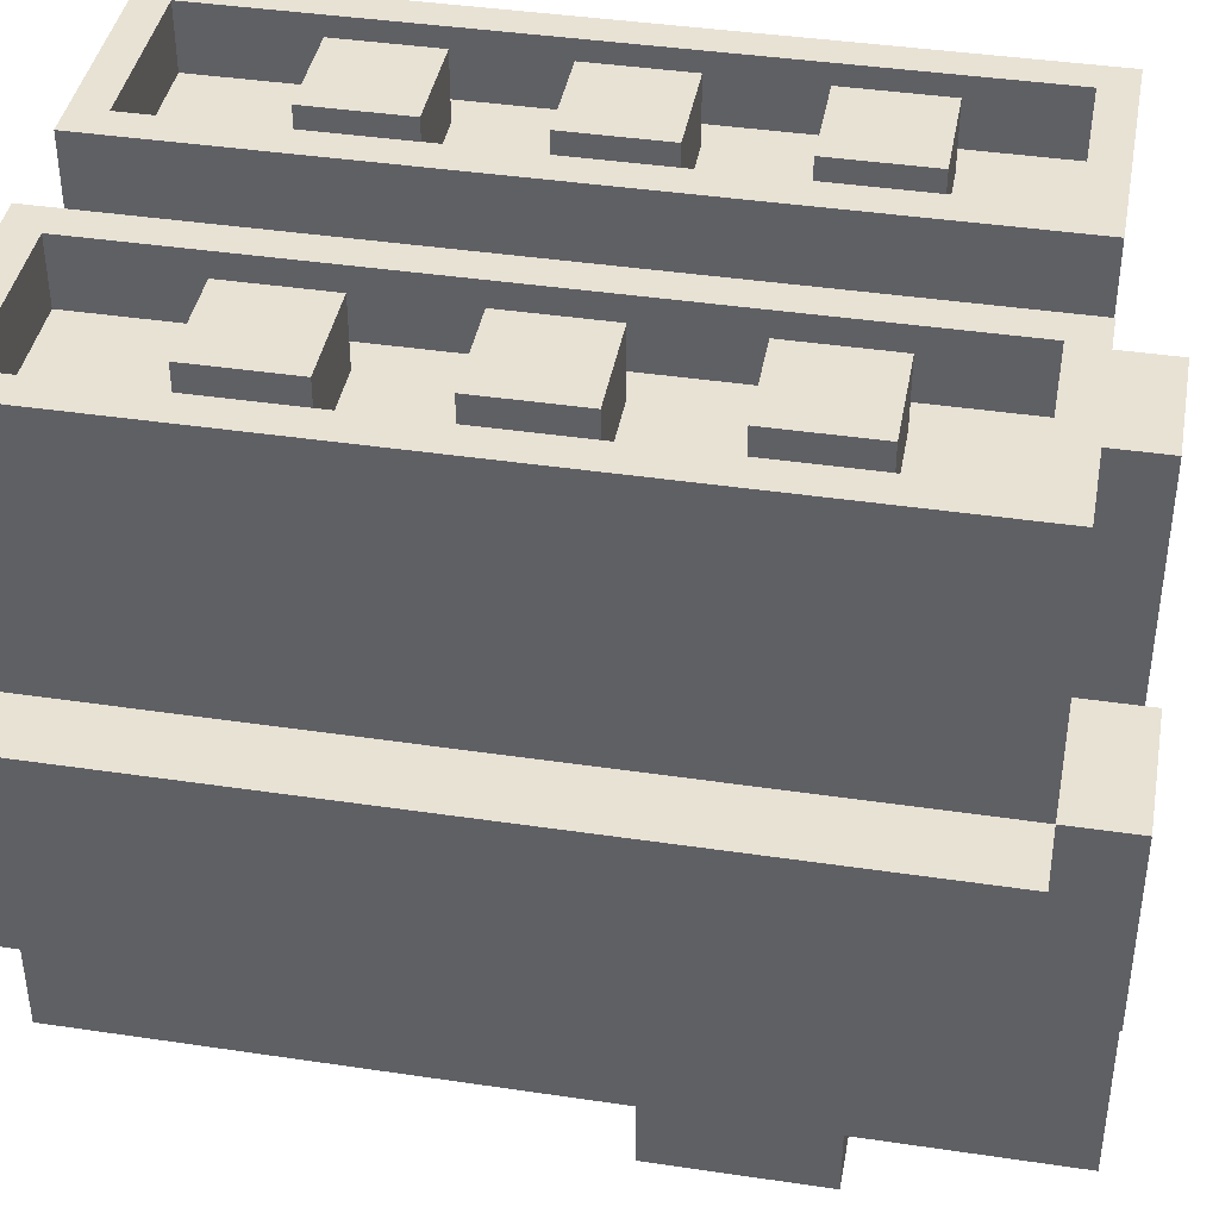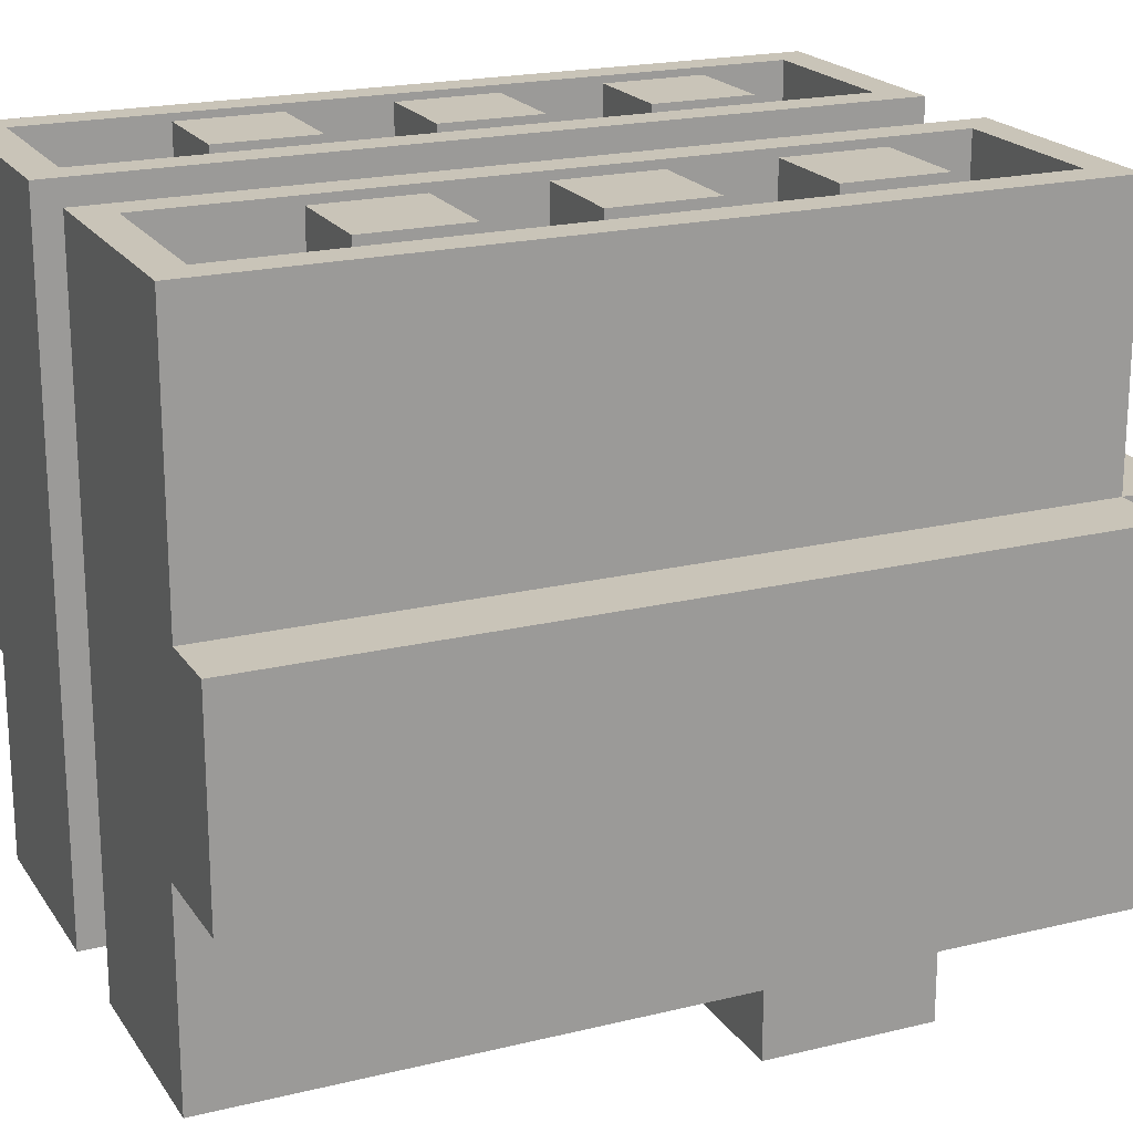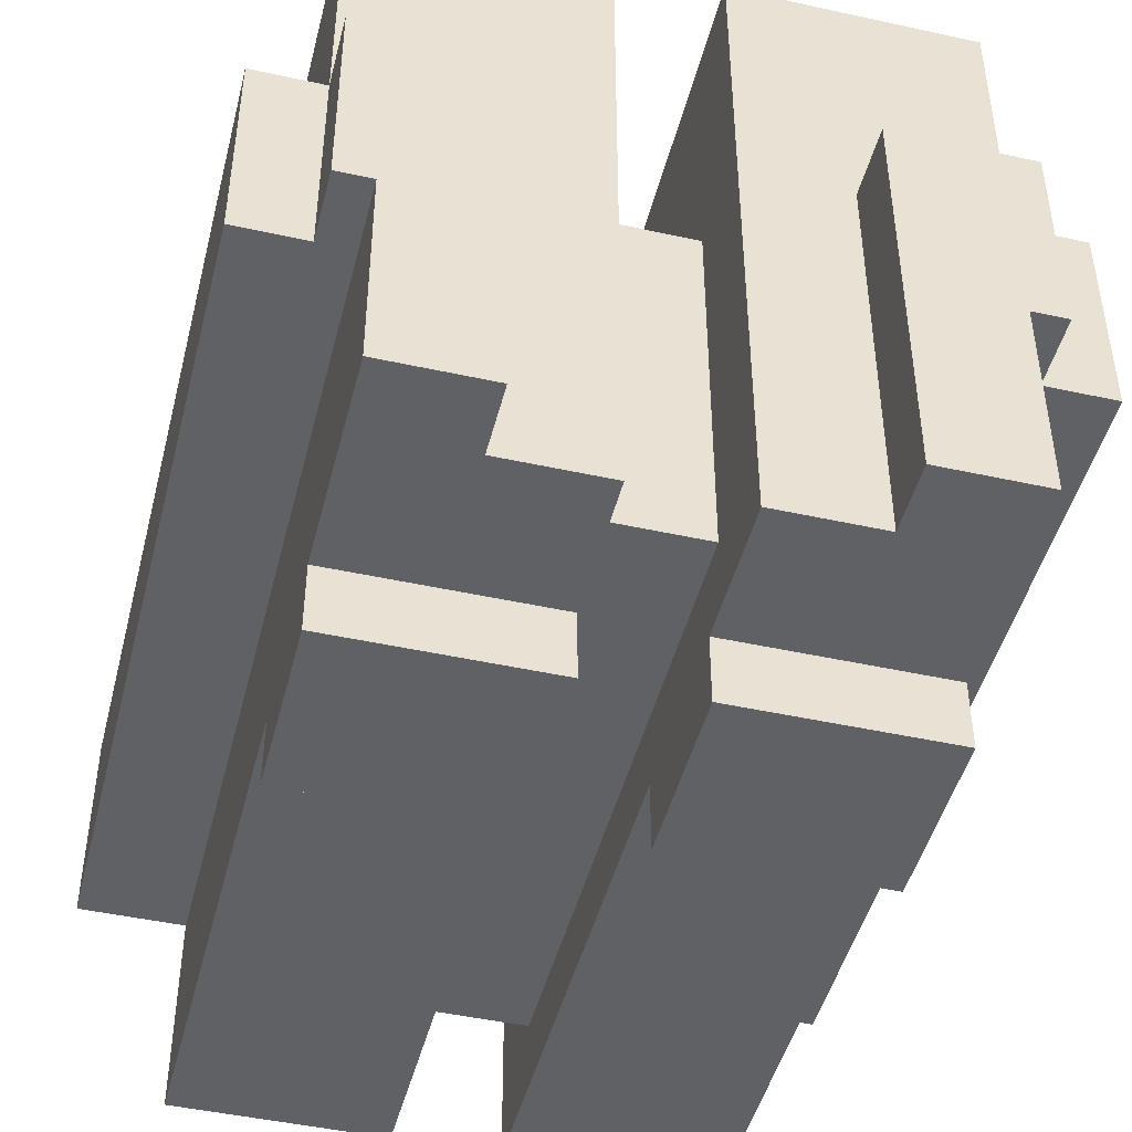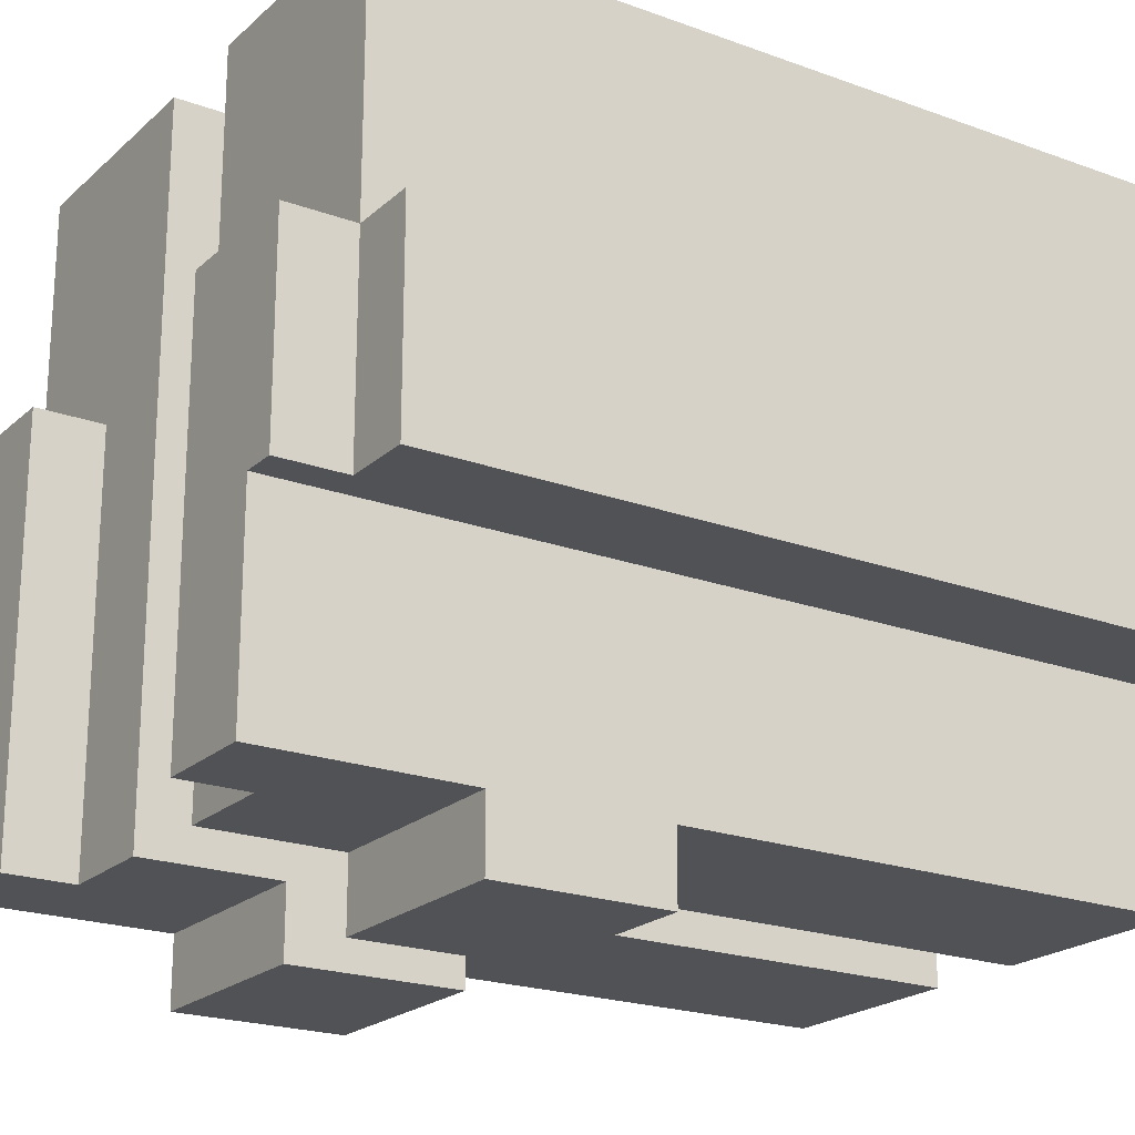
<metadata>
{"format":"obj","ext":"obj","renderer":"f3d","projection":"perspective","resolution":1024,"background":"white","views":[{"elev":40.8,"azim":100.3,"up":"+Z"},{"elev":20.2,"azim":65.8,"up":"+Z"},{"elev":-46.4,"azim":165.9,"up":"+Z"},{"elev":-21.2,"azim":-123.2,"up":"+Z"}]}
</metadata>
<code>
g MultiShotTower1_Top
v -11 18 -1
v -11 18 -7
v -11 42 -1
v -11 42 -7
v -9 18 7
v -9 18 -1
v -9 42 7
v -9 42 -1
v -9 42 -7
v -9 44 -1
v -9 44 -7
v -8 18 -7
v -8 18 -13
v -8 33 -13
v -8 33 -15
v -8 38 -13
v -8 38 -15
v -8 42 -7
v -8 42 -13
v -8 44 -7
v -8 44 -13
v -7 23 7
v -7 23 6
v -7 23 5
v -7 26 7
v -7 26 6
v -7 26 5
v -7 29 7
v -7 29 6
v -7 29 5
v -7 32 7
v -7 32 6
v -7 32 5
v -7 35 7
v -7 35 6
v -7 35 5
v -7 38 7
v -7 38 6
v -7 38 5
v -3 19 7
v -3 19 5
v -3 41 7
v -3 41 5
v 0 37 -1
v 0 37 -10
v 0 38 -1
v 0 38 -10
v 1 18 7
v 1 18 -1
v 1 18 -13
v 1 21 -0
v 1 21 -1
v 1 21 -11
v 1 33 -13
v 1 33 -15
v 1 35 -11
v 1 35 -12
v 1 36 -11
v 1 36 -12
v 1 38 -13
v 1 38 -15
v 1 39 -0
v 1 39 -11
v 1 41 -0
v 1 41 -1
v 1 42 7
v 1 42 -1
v 1 42 -13
v 3 23 7
v 3 23 6
v 3 23 5
v 3 26 7
v 3 26 6
v 3 26 5
v 3 29 7
v 3 29 6
v 3 29 5
v 3 32 7
v 3 32 6
v 3 32 5
v 3 35 7
v 3 35 6
v 3 35 5
v 3 38 7
v 3 38 6
v 3 38 5
v 4 42 -1
v 4 42 -10
v 4 42 -13
v 4 44 -1
v 4 44 -10
v 4 44 -13
v 7 19 7
v 7 19 5
v 7 41 7
v 7 41 5
v -8 19 7
v -8 19 5
v -8 41 7
v -8 41 5
v -5 42 -1
v -5 42 -10
v -5 42 -13
v -5 44 -1
v -5 44 -10
v -5 44 -13
v -4 23 7
v -4 23 6
v -4 23 5
v -4 26 7
v -4 26 6
v -4 26 5
v -4 29 7
v -4 29 6
v -4 29 5
v -4 32 7
v -4 32 6
v -4 32 5
v -4 35 7
v -4 35 6
v -4 35 5
v -4 38 7
v -4 38 6
v -4 38 5
v -2 18 7
v -2 18 -1
v -2 18 -13
v -2 21 -0
v -2 21 -1
v -2 21 -11
v -2 25 5
v -2 25 4
v -2 27 5
v -2 27 4
v -2 33 -13
v -2 33 -15
v -2 35 -11
v -2 35 -12
v -2 36 -11
v -2 36 -12
v -2 38 -13
v -2 38 -15
v -2 39 -0
v -2 39 -11
v -2 41 -0
v -2 41 -1
v -2 42 7
v -2 42 -1
v -2 42 -13
v -1 37 -1
v -1 37 -10
v -1 38 -1
v -1 38 -10
v 2 19 7
v 2 19 5
v 2 41 7
v 2 41 5
v 6 23 7
v 6 23 6
v 6 23 5
v 6 26 7
v 6 26 6
v 6 26 5
v 6 29 7
v 6 29 6
v 6 29 5
v 6 32 7
v 6 32 6
v 6 32 5
v 6 35 7
v 6 35 6
v 6 35 5
v 6 36 6
v 6 36 5
v 6 37 6
v 6 37 5
v 6 38 7
v 6 38 6
v 6 38 5
v 7 18 -7
v 7 18 -13
v 7 33 -13
v 7 33 -15
v 7 38 -13
v 7 38 -15
v 7 42 -7
v 7 42 -13
v 7 44 -7
v 7 44 -13
v 8 18 7
v 8 18 -1
v 8 42 7
v 8 42 -1
v 8 42 -7
v 8 44 -1
v 8 44 -7
v 10 18 -1
v 10 18 -7
v 10 42 -1
v 10 42 -7
v -9 18 7
v -9 42 7
v -8 19 7
v -8 41 7
v -7 23 7
v -7 26 7
v -7 29 7
v -7 32 7
v -7 35 7
v -7 38 7
v -4 23 7
v -4 26 7
v -4 29 7
v -4 32 7
v -4 35 7
v -4 38 7
v -3 19 7
v -3 41 7
v -2 18 7
v -2 42 7
v 1 18 7
v 1 42 7
v 2 19 7
v 2 41 7
v 3 23 7
v 3 26 7
v 3 29 7
v 3 32 7
v 3 35 7
v 3 38 7
v 6 23 7
v 6 26 7
v 6 29 7
v 6 32 7
v 6 35 7
v 6 38 7
v 7 19 7
v 7 41 7
v 8 18 7
v 8 42 7
v -8 19 5
v -8 41 5
v -7 23 5
v -7 26 5
v -7 29 5
v -7 32 5
v -7 35 5
v -7 38 5
v -4 23 5
v -4 26 5
v -4 29 5
v -4 32 5
v -4 35 5
v -4 38 5
v -3 19 5
v -3 41 5
v 2 19 5
v 2 41 5
v 3 23 5
v 3 26 5
v 3 29 5
v 3 32 5
v 3 35 5
v 3 38 5
v 6 23 5
v 6 26 5
v 6 29 5
v 6 32 5
v 6 35 5
v 6 36 5
v 6 37 5
v 6 38 5
v 7 19 5
v 7 41 5
v -2 21 -0
v -2 39 -0
v 1 21 -0
v 1 39 -0
v -11 18 -1
v -11 42 -1
v -9 18 -1
v -9 42 -1
v -9 44 -1
v -7 42 -1
v -7 44 -1
v -5 42 -1
v -5 44 -1
v 4 42 -1
v 4 44 -1
v 6 42 -1
v 6 44 -1
v 8 18 -1
v 8 42 -1
v 8 44 -1
v 10 18 -1
v 10 42 -1
v -1 37 -10
v -1 38 -10
v 0 37 -10
v 0 38 -10
v -1 37 -1
v -1 38 -1
v 0 37 -1
v 0 38 -1
v -11 18 -7
v -11 42 -7
v -9 42 -7
v -9 44 -7
v -8 18 -7
v -8 42 -7
v -8 44 -7
v 7 18 -7
v 7 42 -7
v 7 44 -7
v 8 42 -7
v 8 44 -7
v 10 18 -7
v 10 42 -7
v -2 21 -11
v -2 35 -11
v -2 36 -11
v -2 39 -11
v 1 21 -11
v 1 35 -11
v 1 36 -11
v 1 39 -11
v -8 18 -13
v -8 33 -13
v -8 38 -13
v -8 42 -13
v -8 44 -13
v -5 42 -13
v -5 44 -13
v -2 18 -13
v -2 33 -13
v -2 38 -13
v -2 42 -13
v 1 18 -13
v 1 33 -13
v 1 38 -13
v 1 42 -13
v 4 42 -13
v 4 44 -13
v 7 18 -13
v 7 33 -13
v 7 38 -13
v 7 42 -13
v 7 44 -13
v -8 33 -15
v -8 38 -15
v -2 33 -15
v -2 38 -15
v 1 33 -15
v 1 38 -15
v 7 33 -15
v 7 38 -15
v -9 18 7
v -2 18 7
v 1 18 7
v 8 18 7
v -8 18 -0
v -5 18 -0
v -4 18 -0
v -3 18 -0
v 2 18 -0
v 3 18 -0
v 4 18 -0
v 7 18 -0
v -11 18 -1
v -9 18 -1
v -8 18 -1
v -3 18 -1
v -2 18 -1
v 1 18 -1
v 2 18 -1
v 7 18 -1
v 8 18 -1
v 10 18 -1
v 5 18 -4
v 6 18 -4
v 3 18 -6
v 4 18 -6
v 5 18 -6
v 6 18 -6
v -11 18 -7
v -8 18 -7
v 7 18 -7
v 10 18 -7
v -5 18 -12
v -4 18 -12
v -8 18 -13
v -2 18 -13
v 1 18 -13
v 7 18 -13
v -2 21 -0
v 1 21 -0
v -2 21 -1
v 1 21 -1
v -2 21 -11
v 1 21 -11
v -7 23 7
v -4 23 7
v 3 23 7
v 6 23 7
v -7 23 6
v -4 23 6
v 3 23 6
v 6 23 6
v -7 23 5
v -4 23 5
v 3 23 5
v 6 23 5
v -7 29 7
v -4 29 7
v 3 29 7
v 6 29 7
v -7 29 6
v -4 29 6
v 3 29 6
v 6 29 6
v -7 29 5
v -4 29 5
v 3 29 5
v 6 29 5
v -8 33 -13
v -2 33 -13
v 1 33 -13
v 7 33 -13
v -8 33 -15
v -2 33 -15
v 1 33 -15
v 7 33 -15
v -7 35 7
v -4 35 7
v 3 35 7
v 6 35 7
v -7 35 6
v -4 35 6
v 3 35 6
v 6 35 6
v -7 35 5
v -4 35 5
v 3 35 5
v 6 35 5
v -1 38 -1
v 0 38 -1
v -1 38 -10
v 0 38 -10
v -8 41 7
v -3 41 7
v 2 41 7
v 7 41 7
v -8 41 5
v -3 41 5
v 2 41 5
v 7 41 5
v -8 19 7
v -3 19 7
v 2 19 7
v 7 19 7
v -8 19 5
v -3 19 5
v 2 19 5
v 7 19 5
v -7 26 7
v -4 26 7
v 3 26 7
v 6 26 7
v -7 26 6
v -4 26 6
v 3 26 6
v 6 26 6
v -7 26 5
v -4 26 5
v 3 26 5
v 6 26 5
v -7 32 7
v -4 32 7
v 3 32 7
v 6 32 7
v -7 32 6
v -4 32 6
v 3 32 6
v 6 32 6
v -7 32 5
v -4 32 5
v 3 32 5
v 6 32 5
v -1 37 -1
v 0 37 -1
v -1 37 -10
v 0 37 -10
v -7 38 7
v -4 38 7
v 3 38 7
v 6 38 7
v -7 38 6
v -4 38 6
v 3 38 6
v 6 38 6
v -7 38 5
v -4 38 5
v 3 38 5
v 6 38 5
v -8 38 -13
v -2 38 -13
v 1 38 -13
v 7 38 -13
v -8 38 -15
v -2 38 -15
v 1 38 -15
v 7 38 -15
v -2 39 -0
v 1 39 -0
v -2 39 -11
v 1 39 -11
v -9 42 7
v -2 42 7
v 1 42 7
v 8 42 7
v -11 42 -1
v -9 42 -1
v -7 42 -1
v -5 42 -1
v -2 42 -1
v 1 42 -1
v 4 42 -1
v 6 42 -1
v 8 42 -1
v 10 42 -1
v -11 42 -7
v -9 42 -7
v 8 42 -7
v 10 42 -7
v -5 42 -10
v 4 42 -10
v -5 42 -13
v -2 42 -13
v 1 42 -13
v 4 42 -13
v -9 44 -1
v -7 44 -1
v -5 44 -1
v 4 44 -1
v 6 44 -1
v 8 44 -1
v -9 44 -7
v -8 44 -7
v 7 44 -7
v 8 44 -7
v -7 44 -10
v -5 44 -10
v 4 44 -10
v 6 44 -10
v -8 44 -13
v -5 44 -13
v 4 44 -13
v 7 44 -13
f 3 2 1
f 4 2 3
f 7 6 5
f 8 6 7
f 10 9 8
f 11 9 10
f 14 13 12
f 16 14 12
f 16 15 14
f 17 15 16
f 18 16 12
f 19 16 18
f 20 19 18
f 21 19 20
f 25 23 22
f 26 24 23
f 26 23 25
f 27 24 26
f 31 29 28
f 32 30 29
f 32 29 31
f 33 30 32
f 37 35 34
f 38 36 35
f 38 35 37
f 39 36 38
f 42 41 40
f 43 41 42
f 46 45 44
f 47 45 46
f 51 49 48
f 52 50 49
f 52 49 51
f 53 50 52
f 54 50 53
f 56 54 53
f 56 55 54
f 57 55 56
f 58 57 56
f 59 55 57
f 59 57 58
f 60 59 58
f 60 55 59
f 61 55 60
f 62 51 48
f 63 60 58
f 64 62 48
f 64 63 62
f 65 63 64
f 66 64 48
f 66 65 64
f 67 63 65
f 67 65 66
f 68 60 63
f 68 63 67
f 72 70 69
f 73 71 70
f 73 70 72
f 74 71 73
f 78 76 75
f 79 77 76
f 79 76 78
f 80 77 79
f 84 82 81
f 85 83 82
f 85 82 84
f 86 83 85
f 90 88 87
f 91 89 88
f 91 88 90
f 92 89 91
f 95 94 93
f 96 94 95
f 97 98 99
f 99 98 100
f 101 102 104
f 102 103 105
f 104 102 105
f 105 103 106
f 107 108 110
f 108 109 111
f 110 108 111
f 111 109 112
f 113 114 116
f 114 115 117
f 116 114 117
f 117 115 118
f 119 120 122
f 120 121 123
f 122 120 123
f 123 121 124
f 125 126 128
f 126 127 129
f 128 126 129
f 129 127 130
f 125 128 131
f 131 128 132
f 125 131 133
f 131 132 133
f 132 128 134
f 133 132 134
f 130 127 135
f 130 135 137
f 135 136 137
f 137 136 138
f 137 138 139
f 138 136 140
f 139 138 140
f 139 140 141
f 140 136 141
f 141 136 142
f 134 128 143
f 133 134 143
f 139 141 144
f 133 143 145
f 143 144 145
f 145 144 146
f 125 133 147
f 133 145 147
f 145 146 147
f 146 144 148
f 147 146 148
f 144 141 149
f 148 144 149
f 150 151 152
f 152 151 153
f 154 155 156
f 156 155 157
f 158 159 161
f 159 160 162
f 161 159 162
f 162 160 163
f 164 165 167
f 165 166 168
f 167 165 168
f 168 166 169
f 170 171 173
f 171 172 173
f 173 172 174
f 170 173 175
f 173 174 175
f 175 174 176
f 170 175 177
f 175 176 178
f 177 175 178
f 178 176 179
f 180 181 182
f 180 182 184
f 182 183 184
f 184 183 185
f 180 184 186
f 186 184 187
f 186 187 188
f 188 187 189
f 190 191 192
f 192 191 193
f 193 194 195
f 195 194 196
f 197 198 199
f 199 198 200
f 203 202 201
f 204 202 203
f 211 206 205
f 212 206 211
f 213 208 207
f 214 208 213
f 215 210 209
f 216 210 215
f 217 203 201
f 218 202 204
f 219 217 201
f 219 218 217
f 220 202 218
f 220 218 219
f 223 222 221
f 224 222 223
f 231 226 225
f 232 226 231
f 233 228 227
f 234 228 233
f 235 230 229
f 236 230 235
f 237 223 221
f 238 222 224
f 239 237 221
f 239 238 237
f 240 222 238
f 240 238 239
f 243 242 241
f 244 242 243
f 245 242 244
f 246 242 245
f 247 242 246
f 248 242 247
f 249 243 241
f 250 245 244
f 251 245 250
f 252 247 246
f 253 247 252
f 254 242 248
f 255 253 252
f 255 254 253
f 255 251 250
f 255 249 241
f 255 252 251
f 255 250 249
f 256 242 254
f 256 254 255
f 259 258 257
f 260 258 259
f 261 258 260
f 262 258 261
f 263 258 262
f 264 258 263
f 265 259 257
f 266 261 260
f 267 261 266
f 268 263 262
f 269 263 268
f 272 258 264
f 273 271 270
f 273 272 271
f 273 267 266
f 273 265 257
f 273 270 269
f 273 269 268
f 273 268 267
f 273 266 265
f 274 258 272
f 274 272 273
f 277 276 275
f 278 276 277
f 281 280 279
f 282 280 281
f 284 283 282
f 285 283 284
f 286 285 284
f 287 285 286
f 290 289 288
f 291 289 290
f 293 291 290
f 294 291 293
f 295 293 292
f 296 293 295
f 299 298 297
f 300 298 299
f 301 302 303
f 303 302 304
f 305 306 307
f 305 307 309
f 307 308 310
f 309 307 310
f 310 308 311
f 312 313 315
f 313 314 315
f 315 314 316
f 312 315 317
f 317 315 318
f 319 320 323
f 321 322 323
f 320 321 323
f 323 322 324
f 324 322 325
f 325 322 326
f 329 330 332
f 330 331 332
f 332 331 333
f 327 328 334
f 334 328 335
f 329 332 336
f 336 332 337
f 340 341 342
f 338 339 344
f 344 339 345
f 340 342 346
f 342 343 347
f 346 342 347
f 347 343 348
f 349 350 351
f 351 350 352
f 353 354 355
f 355 354 356
f 361 358 357
f 362 358 361
f 363 358 362
f 364 358 363
f 365 360 359
f 366 360 365
f 367 360 366
f 368 360 367
f 370 361 357
f 371 362 361
f 371 361 370
f 372 358 364
f 372 364 363
f 373 358 372
f 374 365 359
f 375 366 365
f 375 365 374
f 376 360 368
f 376 368 367
f 377 360 376
f 379 376 367
f 379 378 377
f 379 377 376
f 380 378 379
f 381 366 375
f 381 367 366
f 381 375 374
f 382 379 367
f 382 367 381
f 383 380 379
f 383 379 382
f 384 378 380
f 384 380 383
f 385 370 369
f 385 371 370
f 386 362 371
f 386 371 385
f 387 383 382
f 387 378 384
f 387 384 383
f 387 382 381
f 388 378 387
f 389 362 386
f 389 363 362
f 390 372 363
f 390 363 389
f 390 373 372
f 391 389 386
f 391 390 389
f 392 373 390
f 392 390 391
f 393 387 381
f 393 381 374
f 394 387 393
f 397 396 395
f 398 396 397
f 399 398 397
f 400 398 399
f 405 402 401
f 406 402 405
f 407 404 403
f 408 404 407
f 409 406 405
f 410 406 409
f 411 408 407
f 412 408 411
f 417 414 413
f 418 414 417
f 419 416 415
f 420 416 419
f 421 418 417
f 422 418 421
f 423 420 419
f 424 420 423
f 429 426 425
f 430 426 429
f 431 428 427
f 432 428 431
f 437 434 433
f 438 434 437
f 439 436 435
f 440 436 439
f 441 438 437
f 442 438 441
f 443 440 439
f 444 440 443
f 447 446 445
f 448 446 447
f 453 450 449
f 454 450 453
f 455 452 451
f 456 452 455
f 457 458 461
f 461 458 462
f 459 460 463
f 463 460 464
f 465 466 469
f 469 466 470
f 467 468 471
f 471 468 472
f 469 470 473
f 473 470 474
f 471 472 475
f 475 472 476
f 477 478 481
f 481 478 482
f 479 480 483
f 483 480 484
f 481 482 485
f 485 482 486
f 483 484 487
f 487 484 488
f 489 490 491
f 491 490 492
f 493 494 497
f 497 494 498
f 495 496 499
f 499 496 500
f 497 498 501
f 501 498 502
f 499 500 503
f 503 500 504
f 505 506 509
f 509 506 510
f 507 508 511
f 511 508 512
f 513 514 515
f 515 514 516
f 517 518 522
f 522 518 523
f 523 518 524
f 524 518 525
f 519 520 526
f 526 520 527
f 527 520 528
f 528 520 529
f 521 522 531
f 531 522 532
f 529 530 533
f 533 530 534
f 524 525 535
f 526 527 536
f 535 525 537
f 537 525 538
f 526 536 539
f 539 536 540
f 541 542 547
f 547 542 548
f 545 546 549
f 549 546 550
f 548 542 551
f 542 543 551
f 551 543 552
f 544 545 553
f 545 549 554
f 553 545 554
f 551 552 555
f 548 551 555
f 555 552 556
f 553 554 557
f 554 549 558
f 557 554 558

</code>
